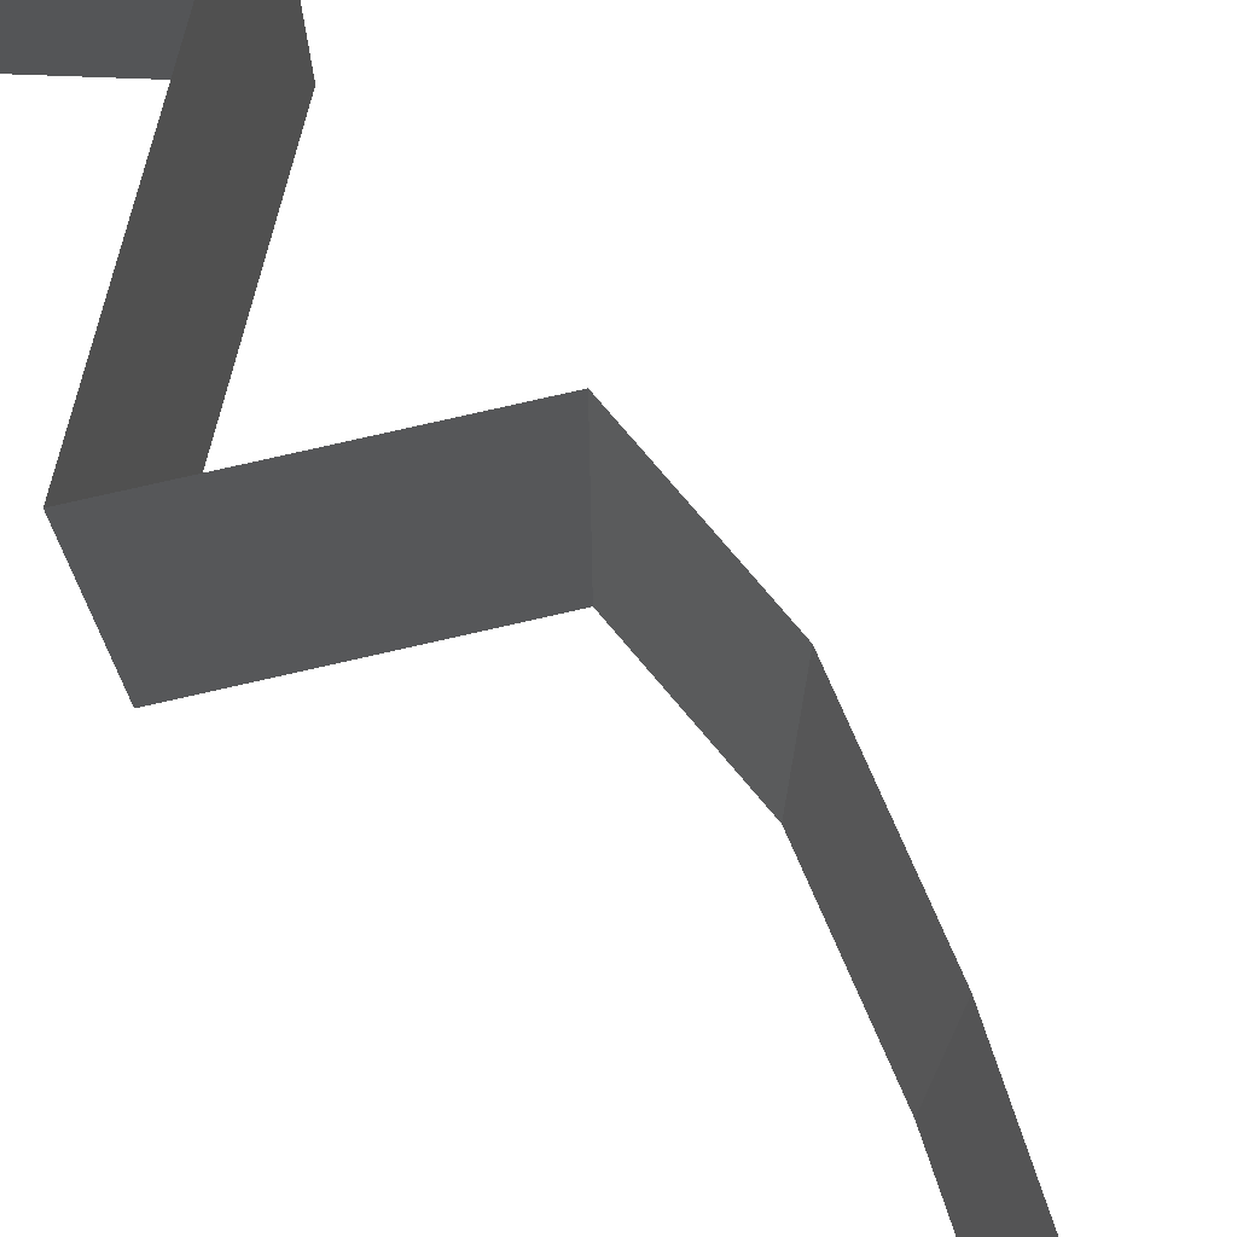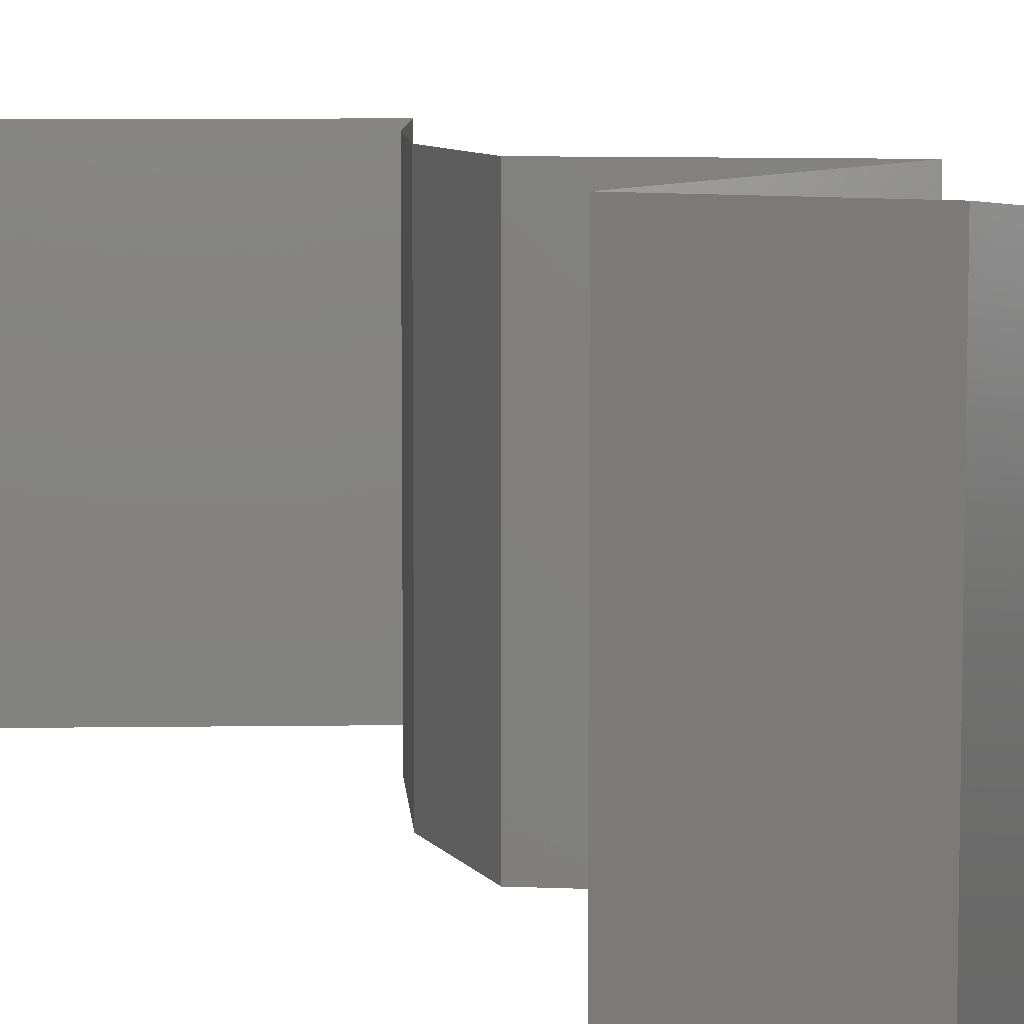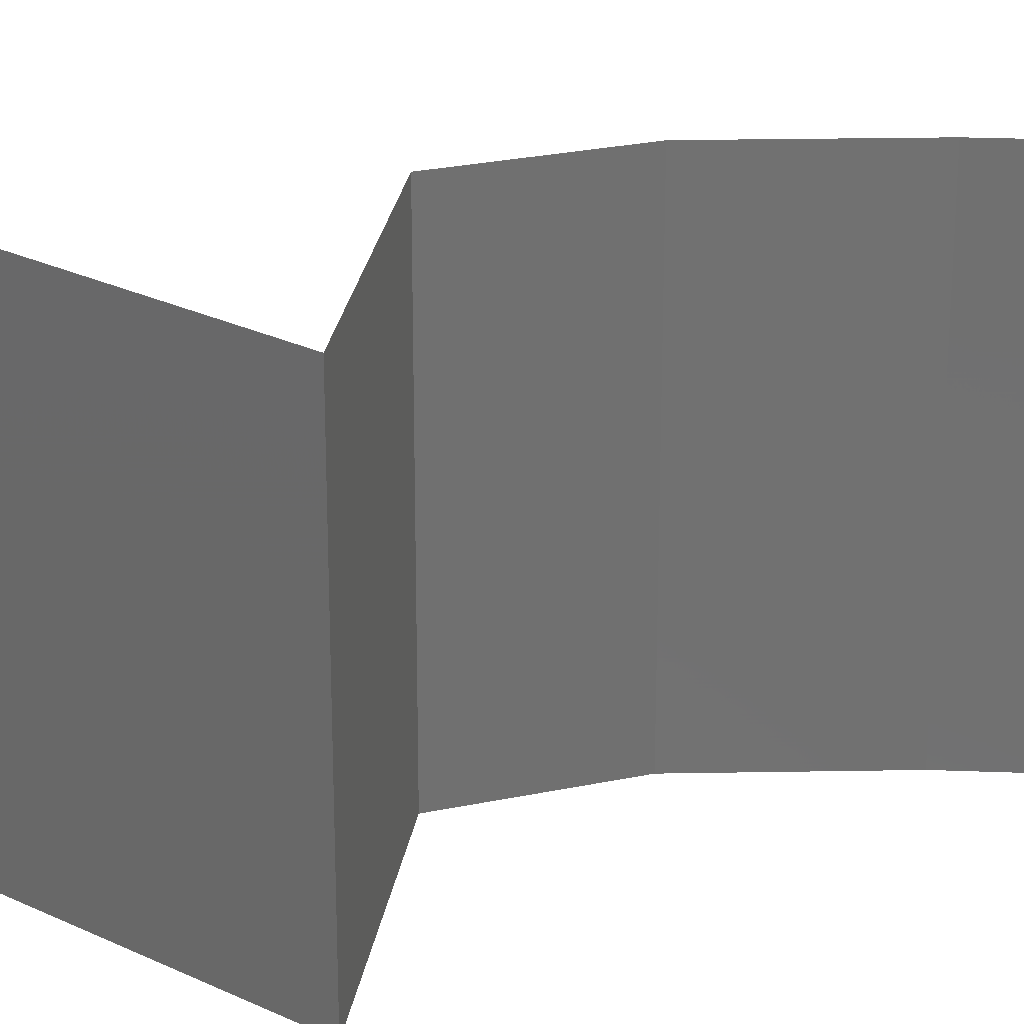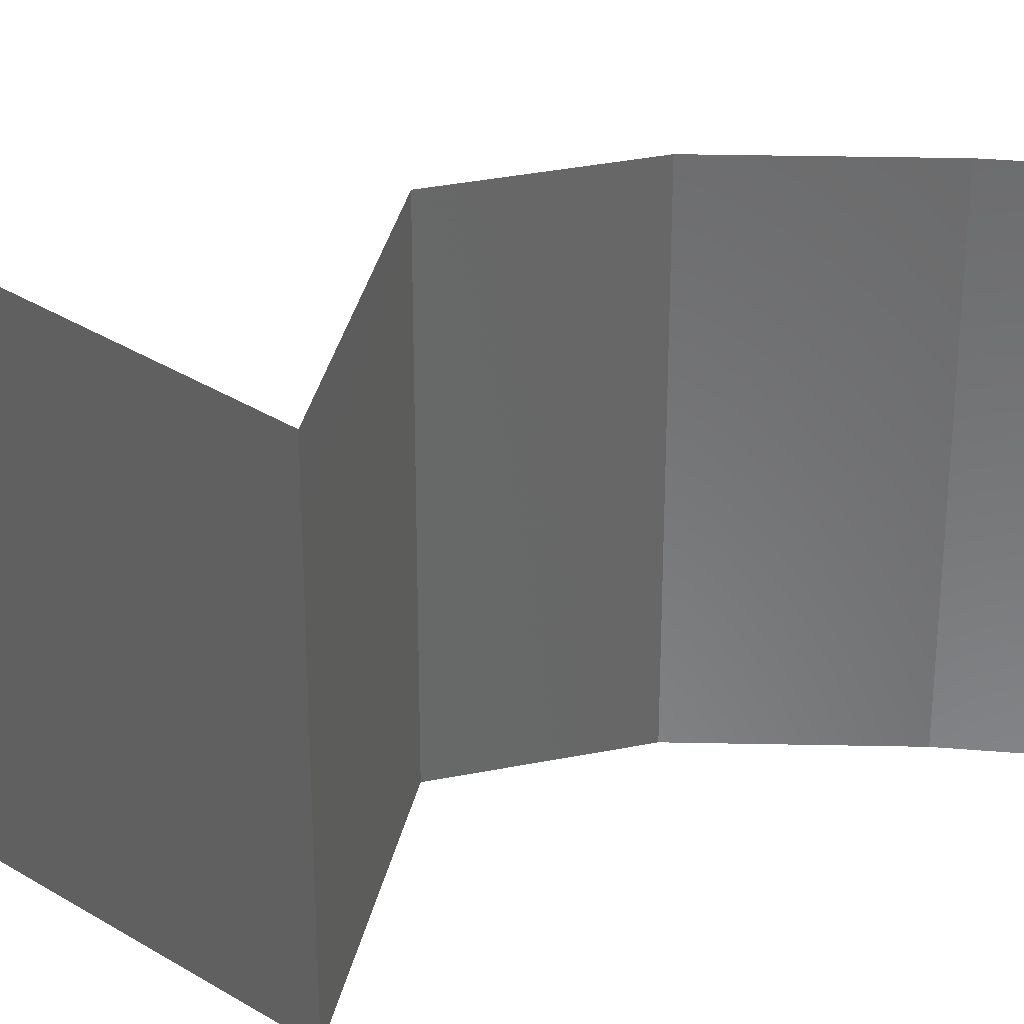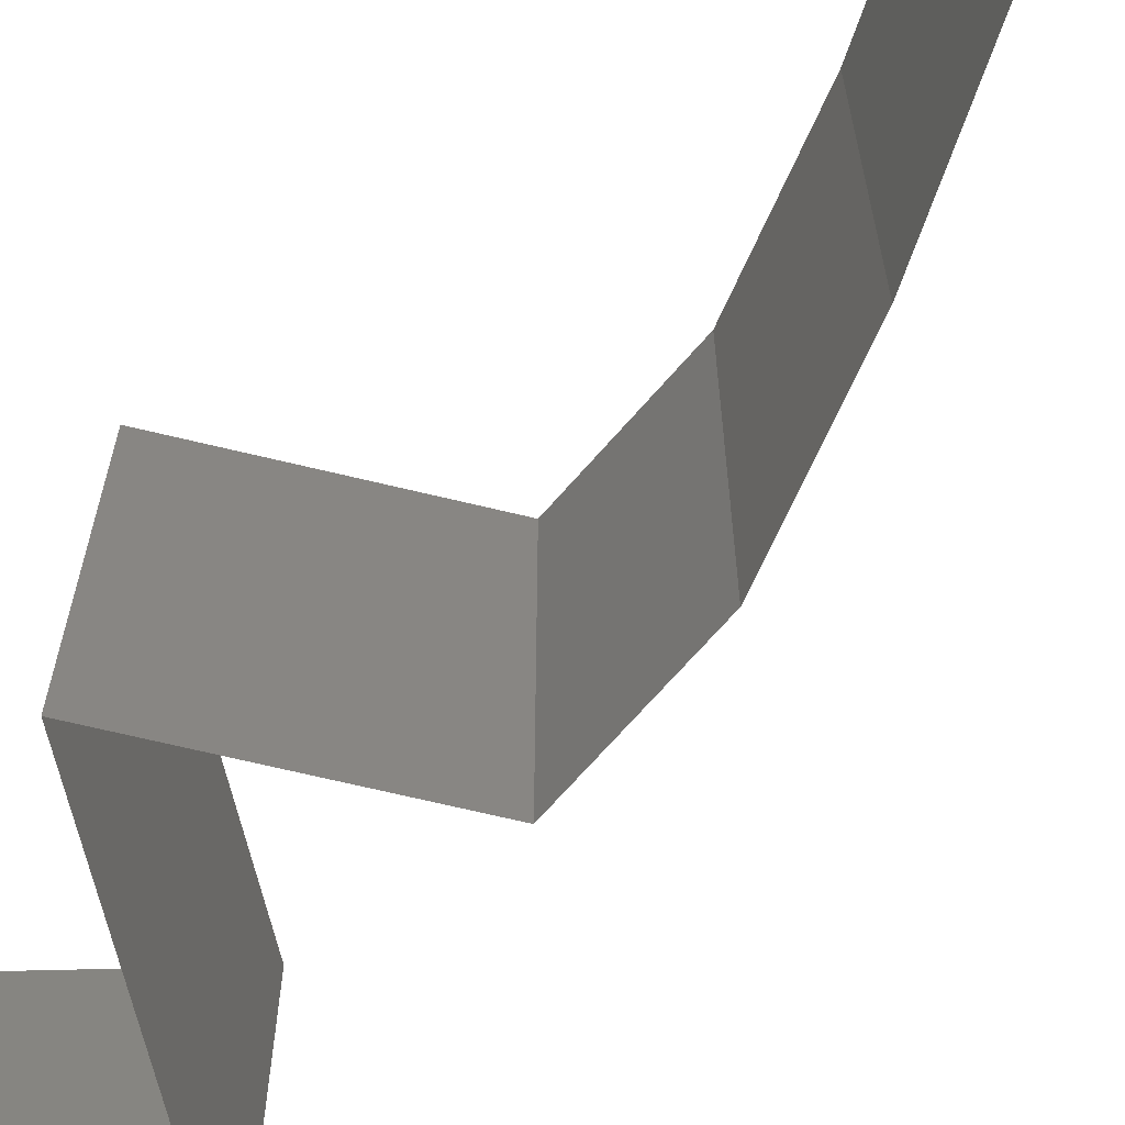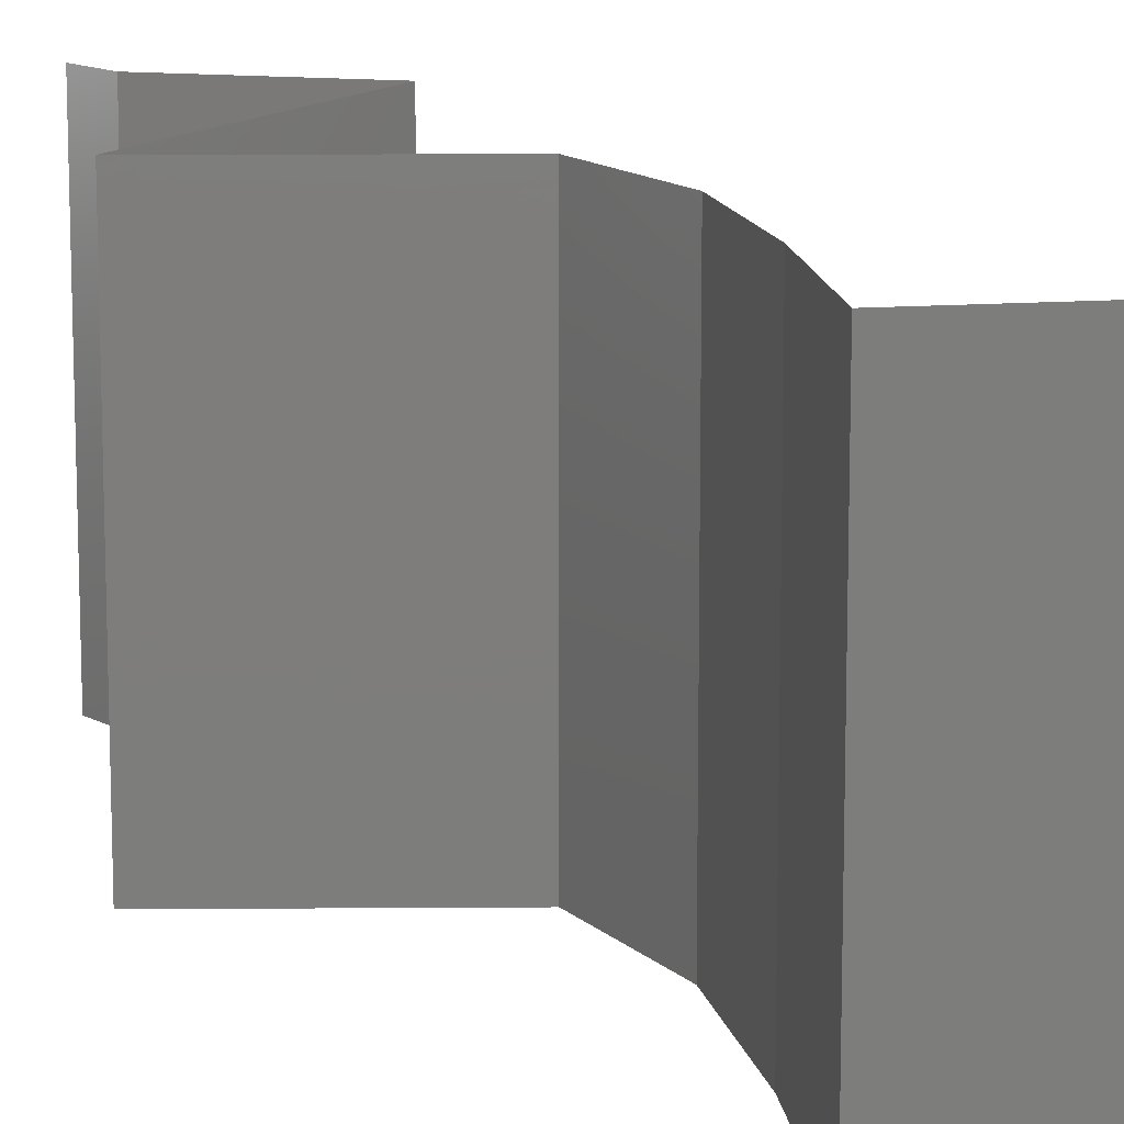
<metadata>
{"format":"stl","ext":"stl","renderer":"f3d","projection":"perspective","resolution":1024,"background":"white","views":[{"elev":76.8,"azim":-50.4,"up":"+Z"},{"elev":8.0,"azim":149.3,"up":"+Z"},{"elev":26.9,"azim":-118.4,"up":"+Z"},{"elev":34.7,"azim":-115.3,"up":"+Z"},{"elev":-68.5,"azim":-51.1,"up":"+Z"},{"elev":13.2,"azim":-38.4,"up":"+Z"}]}
</metadata>
<code>
# stl→obj: 48 verts, 70 faces
v 0.04 0.05722 0
v 0.04 0.06 0
v 0.04 0.06 0.01
v 0.04 0.05722 0.01
v 0.04 0.06 0.02
v 0.04 0.05722 0.02
v 0.04274 0.05364 0.015
v 0.04549 0.05007 0
v 0.04274 0.05364 0.005
v 0.04549 0.05007 0.01
v 0.04549 0.05007 0.02
v 0.03923 0.04715 0.007458
v 0.0378 0.04649 0
v 0.03011 0.04291 0.01
v 0.03568 0.04551 0.01372
v 0.03011 0.04291 0.02
v 0.03011 0.04291 0
v 0.03418 0.04481 0.005101
v 0.04061 0.0478 0.01432
v 0.0378 0.04649 0.02
v 0.03942 0.03576 0.02
v 0.03476 0.03934 0.01427
v 0.03476 0.03934 0.005946
v 0.03942 0.03576 0
v 0.03942 0.03576 0.01
v 0.03814 0.02861 0.01
v 0.03878 0.03218 0.005
v 0.03878 0.03218 0.015
v 0.03814 0.02861 0.02
v 0.03814 0.02861 0
v 0.03633 0.02503 0.015
v 0.03452 0.02146 0
v 0.03633 0.02503 0.005
v 0.03452 0.02146 0.01
v 0.03452 0.02146 0.02
v 0.03008 0.0143 0
v 0.0323 0.01788 0.005
v 0.03008 0.0143 0.01
v 0.0323 0.01788 0.015
v 0.03008 0.0143 0.02
v 0.03666 0.01073 0
v 0.03676 0.01068 0.007681
v 0.04324 0.007152 0
v 0.04324 0.007152 0.01
v 0.03469 0.0118 0.01466
v 0.03921 0.009341 0.01462
v 0.04324 0.007152 0.02
v 0.03666 0.01073 0.02
f 1 2 3
f 4 5 6
f 3 5 4
f 1 3 4
f 6 7 4
f 8 9 10
f 4 9 1
f 10 7 11
f 10 9 4
f 11 7 6
f 4 7 10
f 1 9 8
f 8 12 13
f 10 12 8
f 14 15 16
f 17 18 14
f 11 19 10
f 16 15 20
f 15 18 12
f 14 18 15
f 13 18 17
f 20 19 11
f 19 12 10
f 12 18 13
f 19 15 12
f 20 15 19
f 21 22 16
f 17 23 24
f 16 22 14
f 24 23 25
f 22 23 14
f 25 23 22
f 14 23 17
f 25 22 21
f 26 27 25
f 25 28 26
f 29 28 21
f 24 27 30
f 25 27 24
f 21 28 25
f 30 27 26
f 26 28 29
f 29 31 26
f 32 33 34
f 26 33 30
f 34 31 35
f 26 31 34
f 34 33 26
f 35 31 29
f 30 33 32
f 36 37 38
f 35 39 34
f 38 39 40
f 34 37 32
f 34 39 38
f 32 37 36
f 38 37 34
f 40 39 35
f 41 42 43
f 36 42 41
f 43 42 44
f 38 42 36
f 40 45 38
f 44 46 47
f 47 46 48
f 48 45 40
f 45 46 42
f 48 46 45
f 45 42 38
f 42 46 44

</code>
